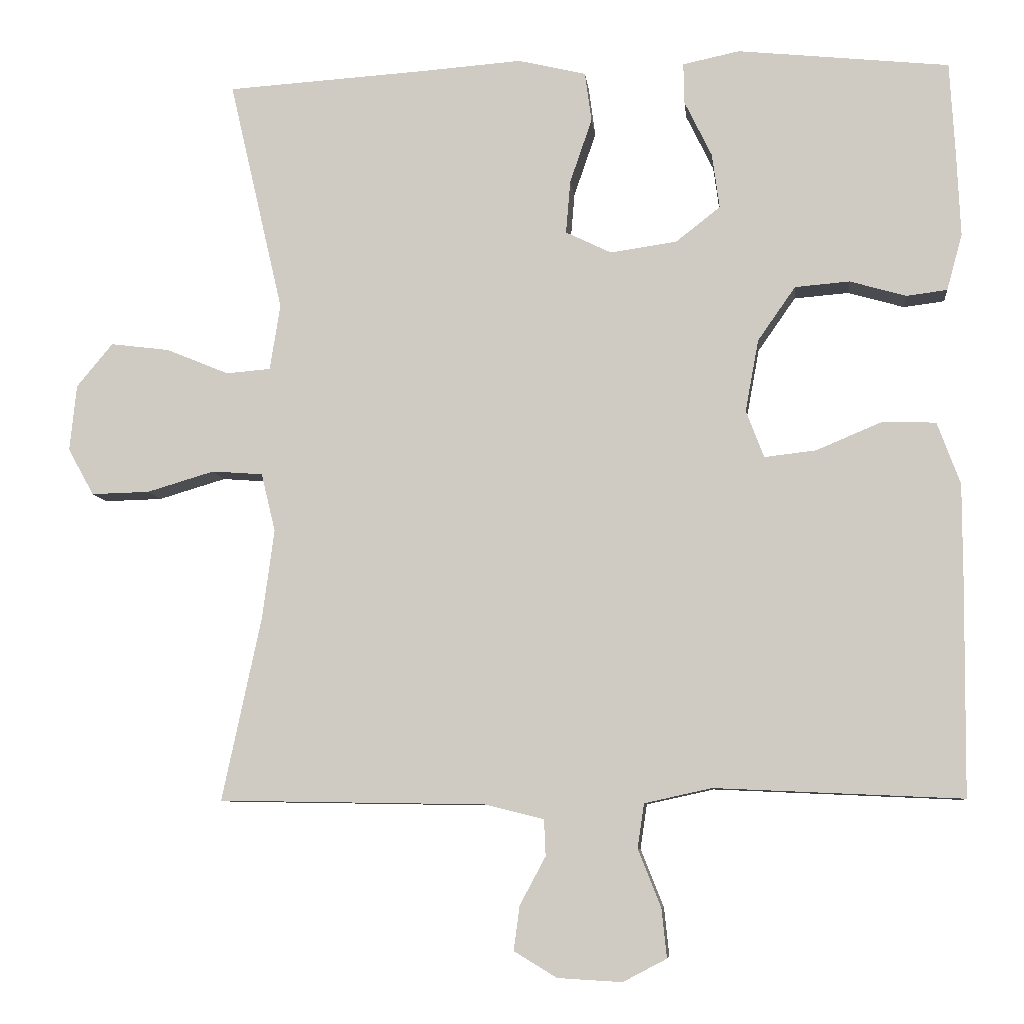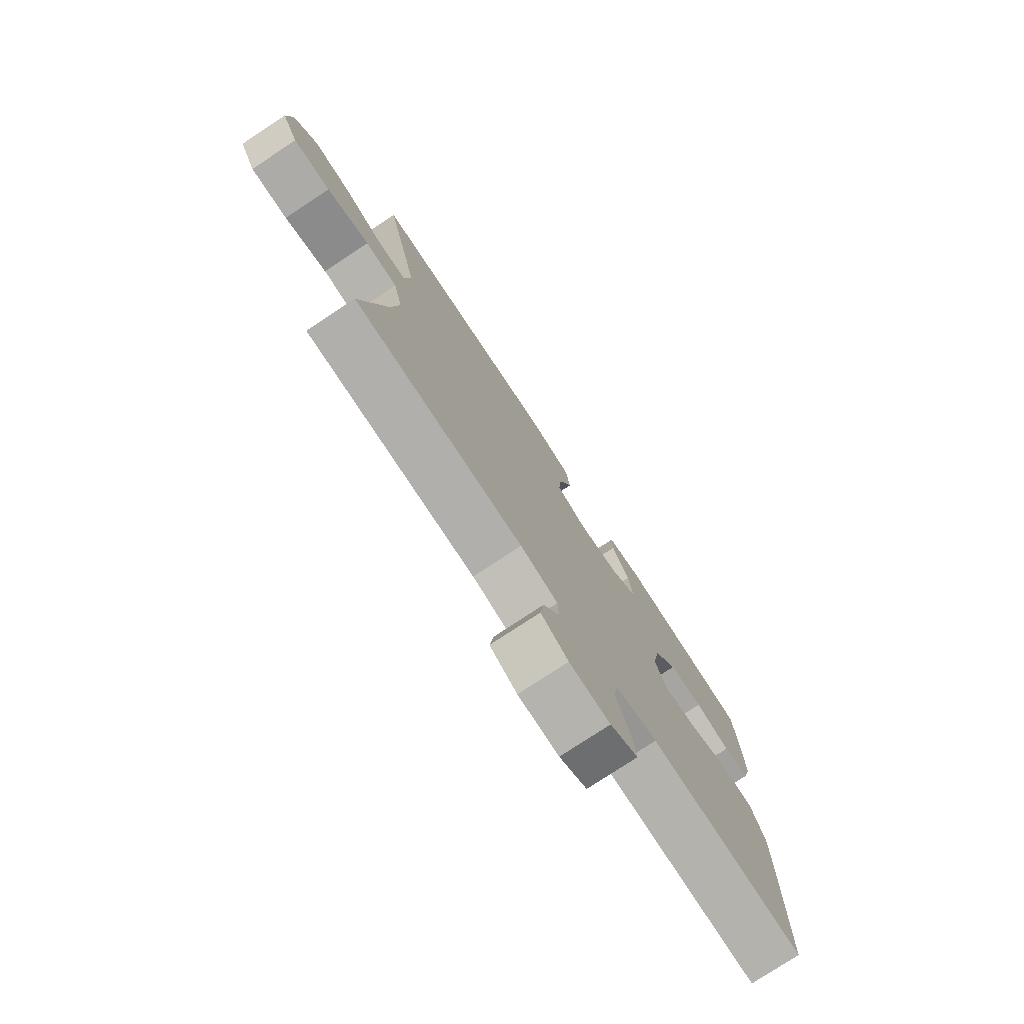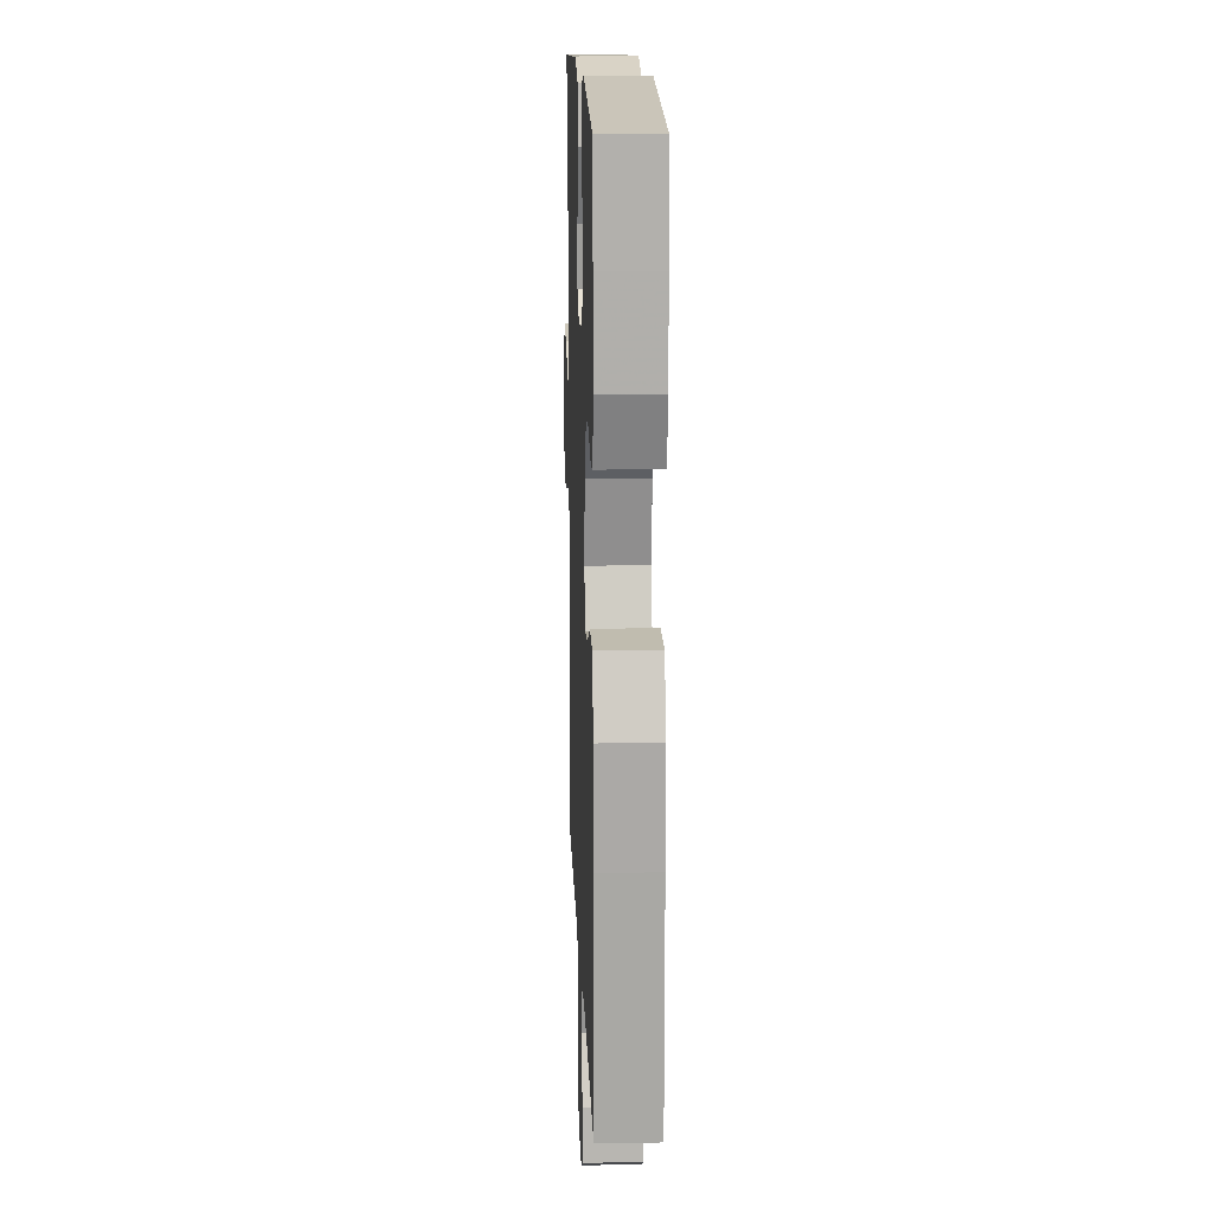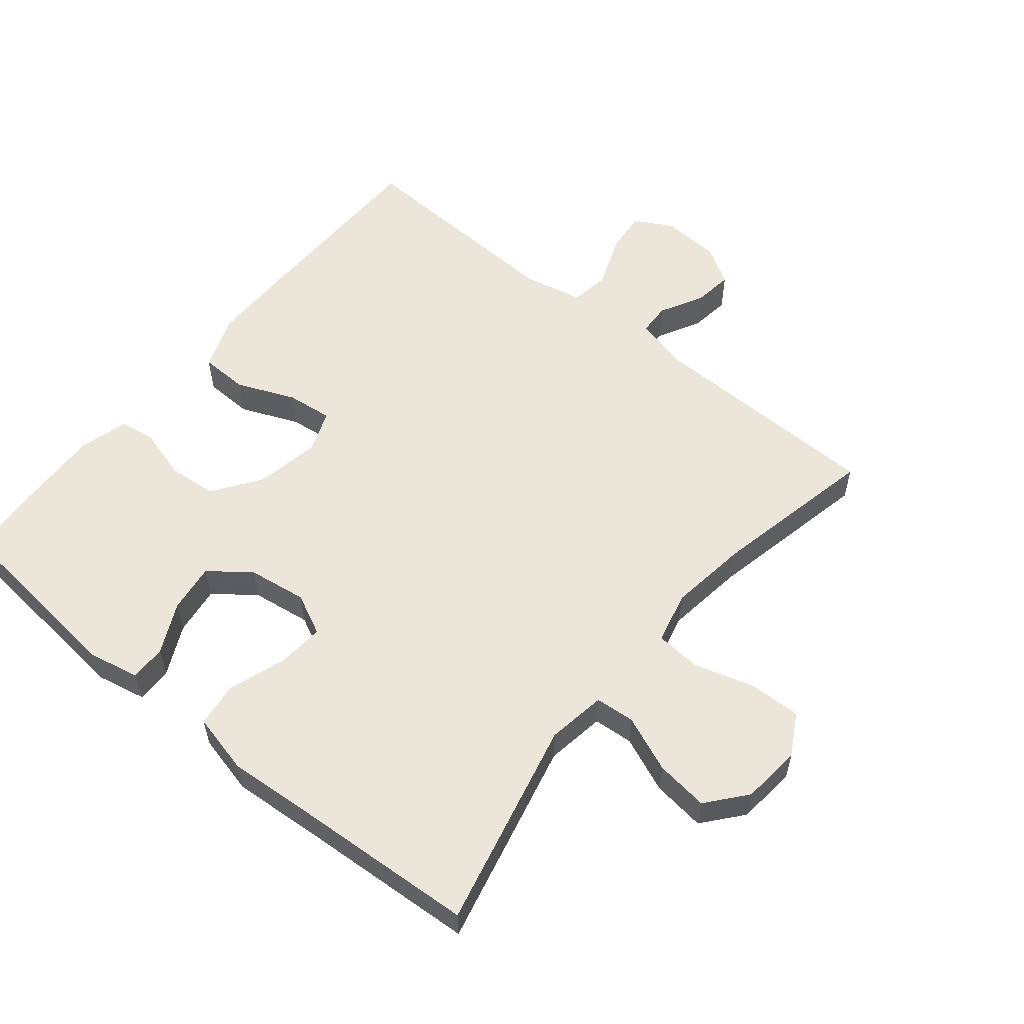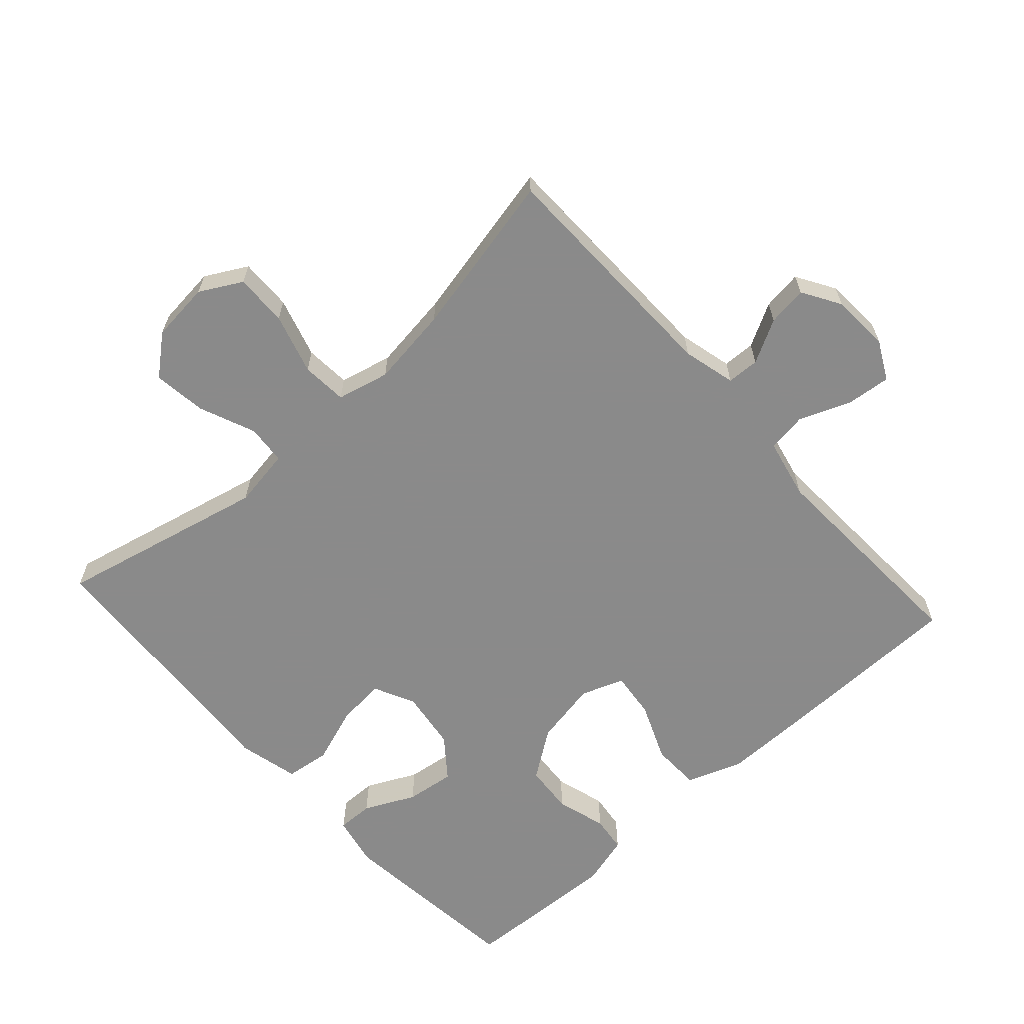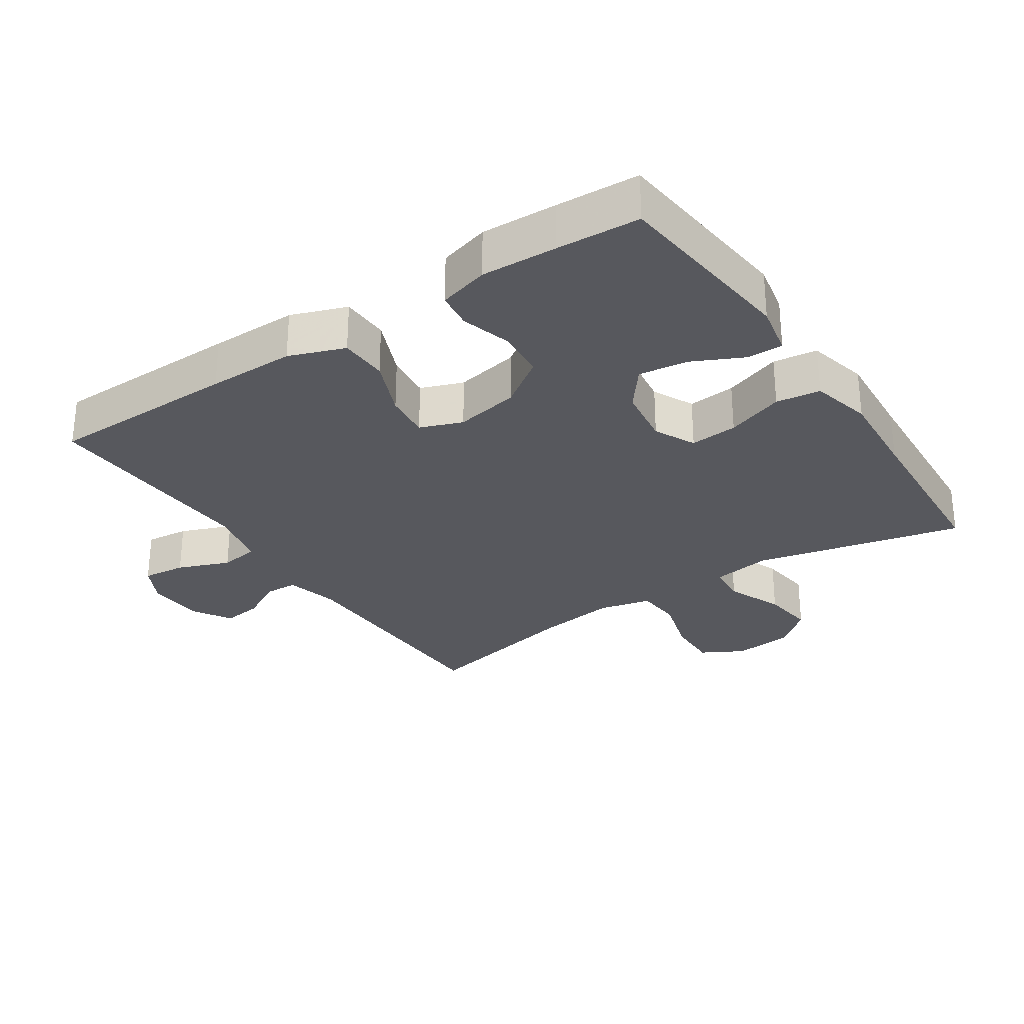
<metadata>
{"format":"obj","ext":"obj","renderer":"f3d","projection":"perspective","resolution":1024,"background":"white","views":[{"elev":-7.9,"azim":-173.8,"up":"+Z"},{"elev":-77.5,"azim":123.4,"up":"+Z"},{"elev":14.7,"azim":-92.1,"up":"+Z"},{"elev":56.5,"azim":39.3,"up":"+Y"},{"elev":-63.6,"azim":132.2,"up":"+Y"},{"elev":-28.9,"azim":-56.2,"up":"+Y"}]}
</metadata>
<code>
v -0.5 0.07 -0.5
v -0.503 0.07 -0.213
v -0.503 0.07 -0.081
v -0.472 0.07 0.003
v -0.399 0.07 0.005
v -0.311 0.07 -0.032
v -0.241 0.07 -0.04
v -0.217 0.07 0.024
v -0.235 0.07 0.121
v -0.286 0.07 0.194
v -0.36 0.07 0.2
v -0.436 0.07 0.178
v -0.491 0.07 0.185
v -0.512 0.07 0.261
v -0.507 0.07 0.375
v -0.5 0.07 0.5
v -0.214 0.07 0.53
v -0.137 0.07 0.514
v -0.138 0.07 0.459
v -0.175 0.07 0.383
v -0.185 0.07 0.309
v -0.125 0.07 0.262
v -0.035 0.07 0.249
v 0.027 0.07 0.279
v 0.021 0.07 0.351
v -0.009 0.07 0.438
v 0 0.07 0.505
v 0.092 0.07 0.527
v 0.229 0.07 0.517
v 0.5 0.07 0.5
v 0.427 0.07 0.185
v 0.441 0.07 0.096
v 0.501 0.07 0.091
v 0.586 0.07 0.126
v 0.666 0.07 0.136
v 0.715 0.07 0.077
v 0.724 0.07 -0.013
v 0.689 0.07 -0.076
v 0.61 0.07 -0.074
v 0.519 0.07 -0.047
v 0.45 0.07 -0.052
v 0.431 0.07 -0.131
v 0.447 0.07 -0.251
v 0.5 0.07 -0.5
v 0.139 0.07 -0.506
v 0.059 0.07 -0.526
v 0.057 0.07 -0.575
v 0.092 0.07 -0.64
v 0.1 0.07 -0.7
v 0.042 0.07 -0.735
v -0.045 0.07 -0.74
v -0.104 0.07 -0.709
v -0.097 0.07 -0.643
v -0.066 0.07 -0.565
v -0.075 0.07 -0.505
v -0.166 0.07 -0.485
v -0.5 0 -0.5
v -0.503 0 -0.213
v -0.503 0 -0.081
v -0.472 0 0.003
v -0.399 0 0.005
v -0.311 0 -0.032
v -0.241 0 -0.04
v -0.217 0 0.024
v -0.235 0 0.121
v -0.286 0 0.194
v -0.36 0 0.2
v -0.436 0 0.178
v -0.491 0 0.185
v -0.512 0 0.261
v -0.507 0 0.375
v -0.5 0 0.5
v -0.214 0 0.53
v -0.137 0 0.514
v -0.138 0 0.459
v -0.175 0 0.383
v -0.185 0 0.309
v -0.125 0 0.262
v -0.035 0 0.249
v 0.027 0 0.279
v 0.021 0 0.351
v -0.009 0 0.438
v 0 0 0.505
v 0.092 0 0.527
v 0.229 0 0.517
v 0.5 0 0.5
v 0.427 0 0.185
v 0.441 0 0.096
v 0.501 0 0.091
v 0.586 0 0.126
v 0.666 0 0.136
v 0.715 0 0.077
v 0.724 0 -0.013
v 0.689 0 -0.076
v 0.61 0 -0.074
v 0.519 0 -0.047
v 0.45 0 -0.052
v 0.431 0 -0.131
v 0.447 0 -0.251
v 0.5 0 -0.5
v 0.139 0 -0.506
v 0.059 0 -0.526
v 0.057 0 -0.575
v 0.092 0 -0.64
v 0.1 0 -0.7
v 0.042 0 -0.735
v -0.045 0 -0.74
v -0.104 0 -0.709
v -0.097 0 -0.643
v -0.066 0 -0.565
v -0.075 0 -0.505
v -0.166 0 -0.485
f 51 52 53 54
f 49 50 51 54
f 47 48 49 54
f 46 47 54 55
f 45 46 55 56
f 43 44 45 56
f 37 38 39 40
f 37 40 41
f 36 37 41
f 33 34 35 36
f 33 36 41
f 32 33 41
f 31 32 41 42
f 29 30 31
f 28 29 31 42
f 25 26 27 28
f 24 25 28 42
f 17 18 19 20
f 17 20 21
f 16 17 21
f 15 16 21 22
f 11 12 13 14
f 10 11 14 15
f 3 4 5 6
f 3 6 7
f 2 3 7
f 1 2 7
f 56 1 7
f 43 56 7 8
f 23 24 42 43
f 22 23 43 8
f 10 15 22
f 9 10 22
f 8 9 22
f 110 109 108 107
f 110 107 106 105
f 110 105 104 103
f 111 110 103 102
f 112 111 102 101
f 112 101 100 99
f 96 95 94 93
f 97 96 93
f 97 93 92
f 92 91 90 89
f 97 92 89
f 97 89 88
f 98 97 88 87
f 87 86 85
f 98 87 85 84
f 84 83 82 81
f 98 84 81 80
f 76 75 74 73
f 77 76 73
f 77 73 72
f 78 77 72 71
f 70 69 68 67
f 71 70 67 66
f 62 61 60 59
f 63 62 59
f 63 59 58
f 63 58 57
f 63 57 112
f 64 63 112 99
f 99 98 80 79
f 64 99 79 78
f 78 71 66
f 78 66 65
f 78 65 64
f 1 57 58 2
f 2 58 59 3
f 3 59 60 4
f 4 60 61 5
f 5 61 62 6
f 6 62 63 7
f 7 63 64 8
f 8 64 65 9
f 9 65 66 10
f 10 66 67 11
f 11 67 68 12
f 12 68 69 13
f 13 69 70 14
f 14 70 71 15
f 15 71 72 16
f 16 72 73 17
f 17 73 74 18
f 18 74 75 19
f 19 75 76 20
f 20 76 77 21
f 21 77 78 22
f 22 78 79 23
f 23 79 80 24
f 24 80 81 25
f 25 81 82 26
f 26 82 83 27
f 27 83 84 28
f 28 84 85 29
f 29 85 86 30
f 30 86 87 31
f 31 87 88 32
f 32 88 89 33
f 33 89 90 34
f 34 90 91 35
f 35 91 92 36
f 36 92 93 37
f 37 93 94 38
f 38 94 95 39
f 39 95 96 40
f 40 96 97 41
f 41 97 98 42
f 42 98 99 43
f 43 99 100 44
f 44 100 101 45
f 45 101 102 46
f 46 102 103 47
f 47 103 104 48
f 48 104 105 49
f 49 105 106 50
f 50 106 107 51
f 51 107 108 52
f 52 108 109 53
f 53 109 110 54
f 54 110 111 55
f 55 111 112 56
f 56 112 57 1

</code>
